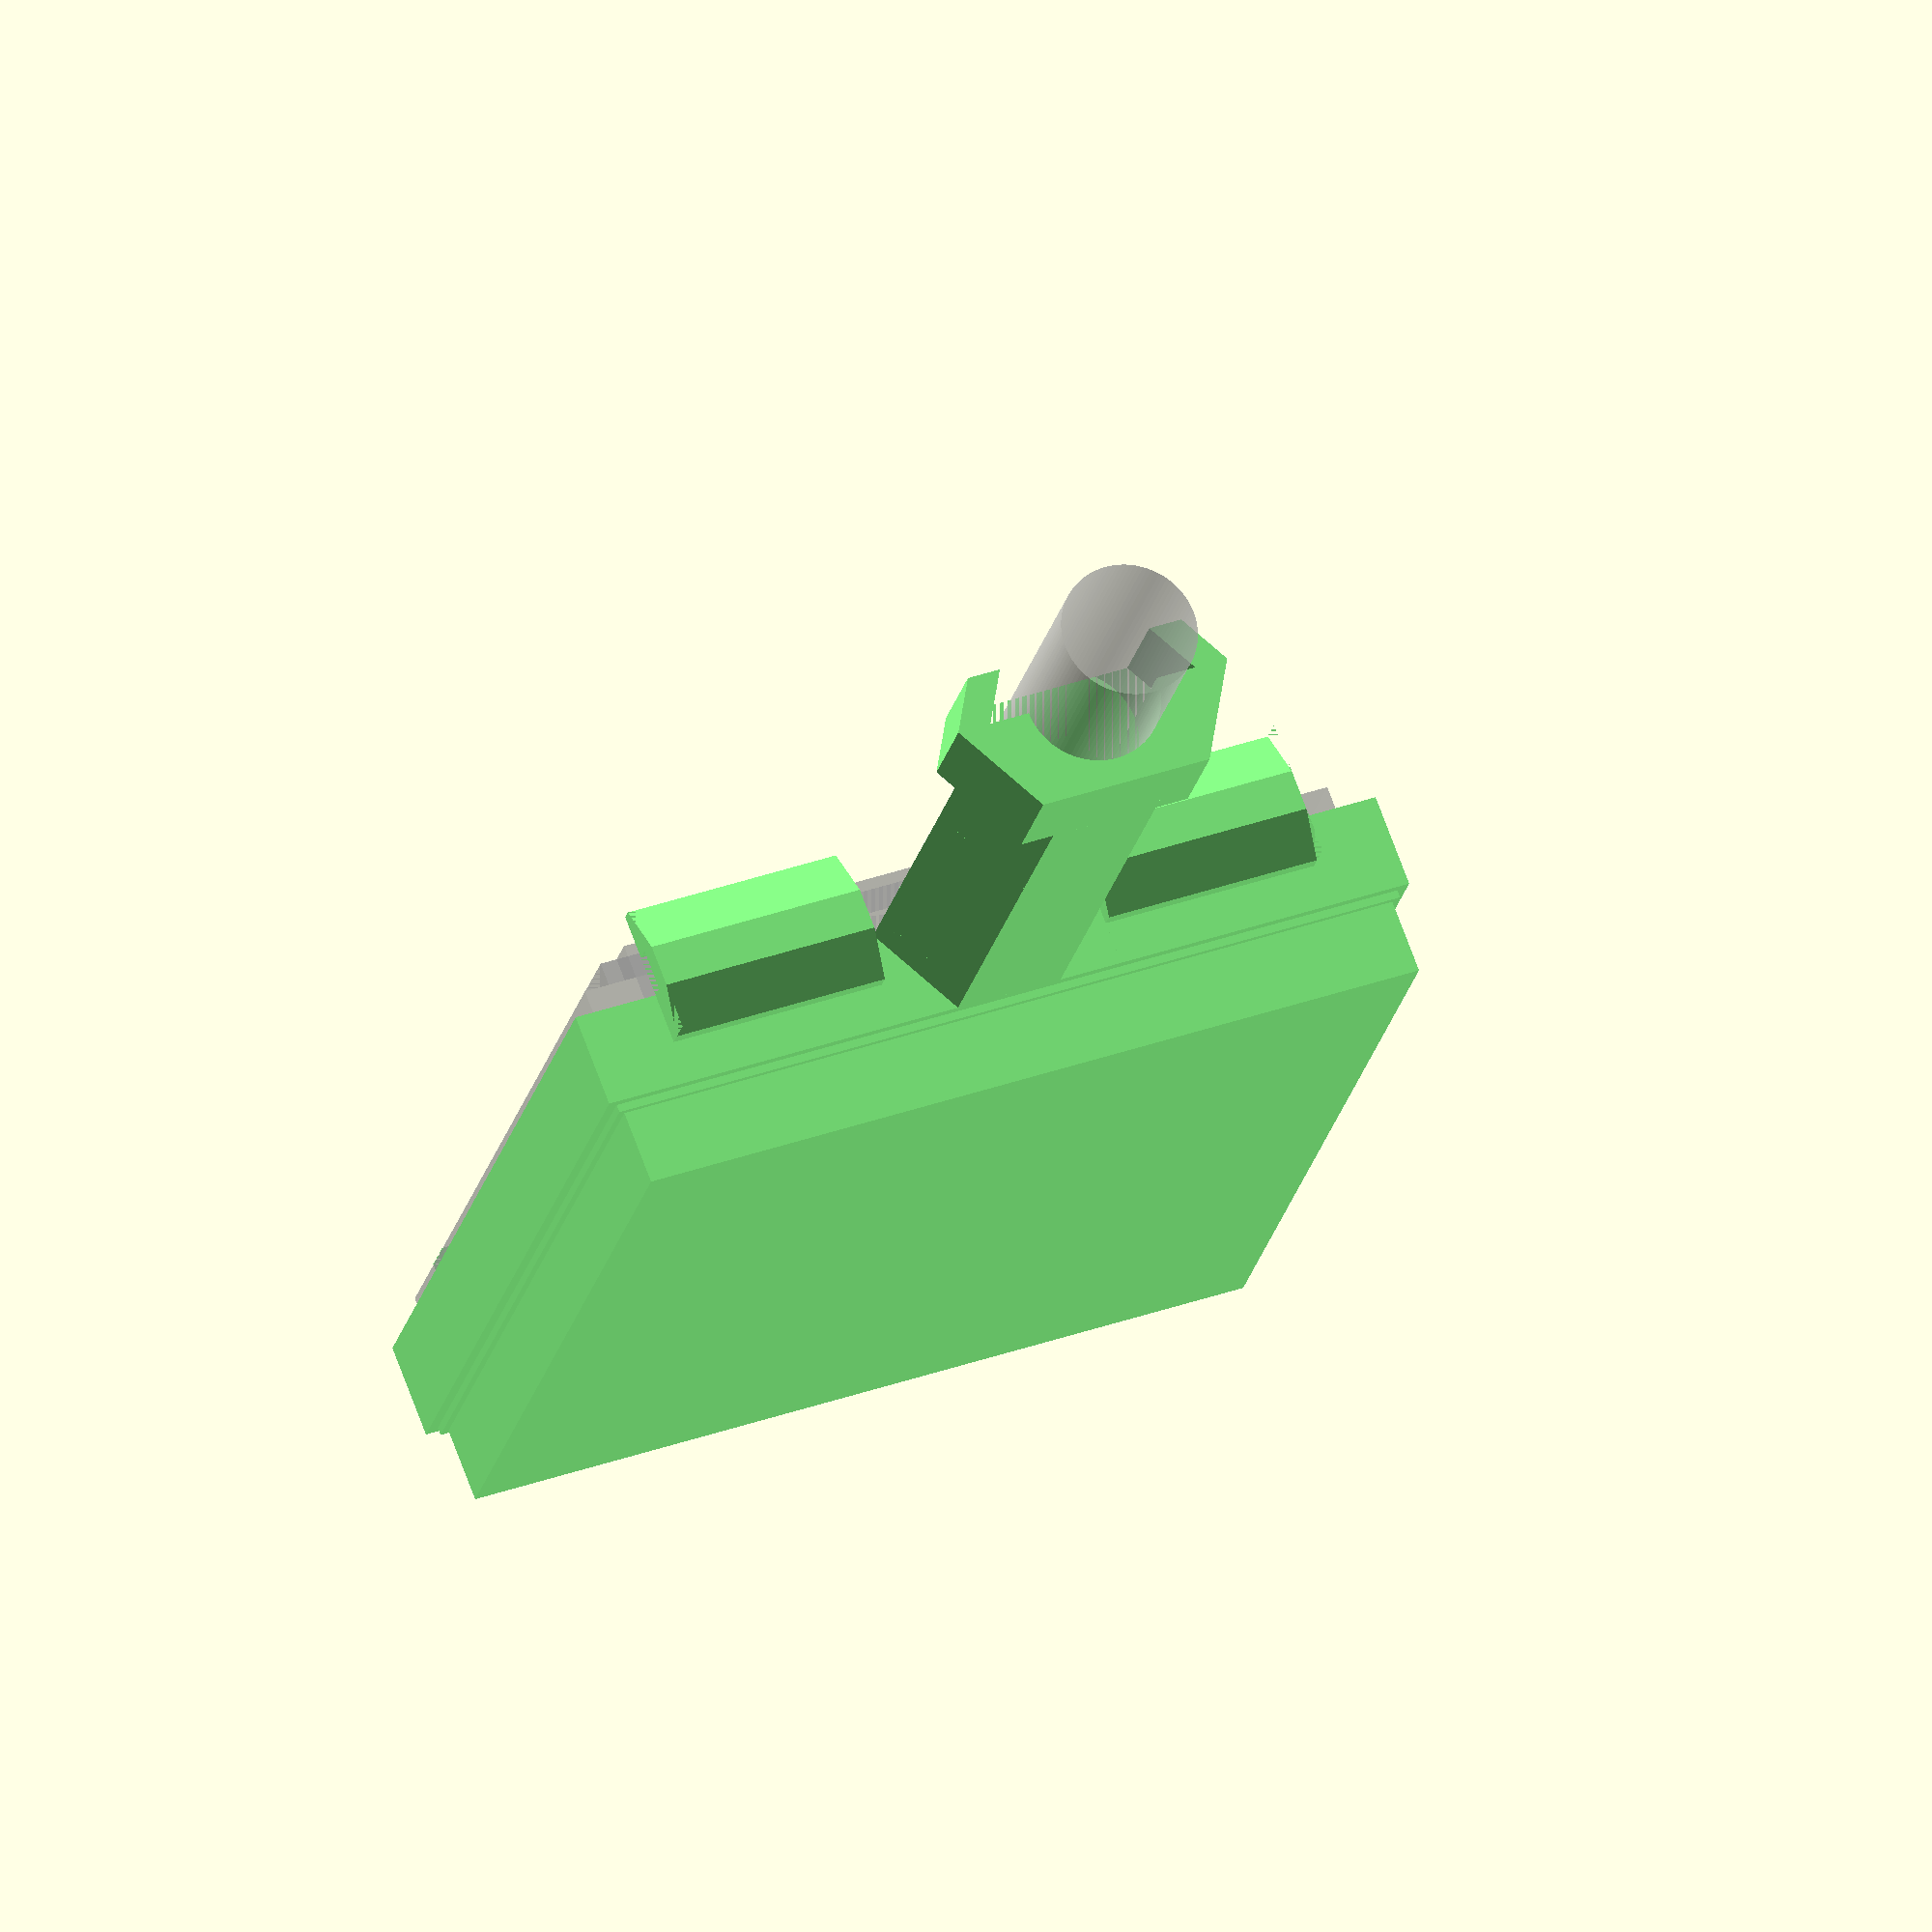
<openscad>
module antenna(){
    rotate([90,0,0])cylinder(h=22,r=2,$fn=100);
    translate([-23.2/2,0,-1])cube([23.2,23.2,3]);
    translate([-21/2,1,-2])cube([21,21,6.5]);
    translate([-21/2,1,-2])cube([21,22,3]);
    translate([-20/2,0,-2])cube([20,3,3]);
    translate([0,23.2/2,0])cylinder(h=4.8,r=7);
}


module caseb_outer() {
    rotate([90,0,0])cylinder(h=17,r=3.2,$fn=6);
    translate([-25/2,-1,-2.771])cube([25,25,2.771]);

    translate([-10,23.5,-1])cube([20,1,1]);
    translate([-10,-1.4,-1])cube([20,1,1]);
}
module caseb() difference(){
    caseb_outer();
    antenna();
    translate([-25,-25,0])cube([50,60,5]);
    
    translate([11.5,-2,-3])rotate([0,30,0])cube([5,30,5]);
    translate([-15.5,-2,-6])rotate([0,-30,0])cube([5,30,5]);
    
    translate([2.8,-17,-2])cube([10,3,4]);
    translate([-12.8,-17,-2])cube([10,3,4]);
}


module caset_outer(){
    rotate([90,0,0])cylinder(h=17,r=3.2,$fn=6);
    translate([-25/2,-1,0])cube([25,25,2.771]);

    translate([-24/2,-0.5,0])cube([24,24,5.2]);
    translate([-24.4/2,-0.7,0])cube([24.4,24.4,3]);
}

module caset_notabs() difference(){
    caset_outer();
    antenna();
    translate([-25,-25,-5])cube([50,60,5]);
}
module tabprofile() difference(){
    translate([-10,24.0,-2.5])cube([20,1.2,4.0]);
    translate([-10,23.5,-1.2])cube([20,1,1.2]);
    
    translate([-10,24.3,-2.6])rotate([-30,0,0])cube([20,1,2]);
    translate([-10,25.3,0.0])rotate([30,0,0])cube([20,1,2]);
}

module caset(){
    caset_notabs();
    tabprofile();
    difference(){
        translate([0,23,0])scale([1,-1,1]) tabprofile();
        translate([-3.5,-2.5,-2.6])cube([7,5,5]);
    }
    difference(){
        intersection(){
            translate([0,-14,0])rotate([90,0,0])cylinder(h=3,r=4.2,$fn=6);
            translate([-5,-20,-1.5])cube([10,10,4.271]);
        }
        translate([0,-14,0])rotate([90,0,0])cylinder(h=4,r=3.2,$fn=6);
        
    }
}

//difference(){
color("#8f8") caset();
  //  translate([0,-25,-10])cube([50,60,20]);
//}

//render()
//caseb();


difference(){
    //color("#f88")caseb();
    //translate([-25,10,-10])cube([50,60,20]);
}



%antenna();
</openscad>
<views>
elev=288.2 azim=192.9 roll=339.7 proj=o view=solid
</views>
